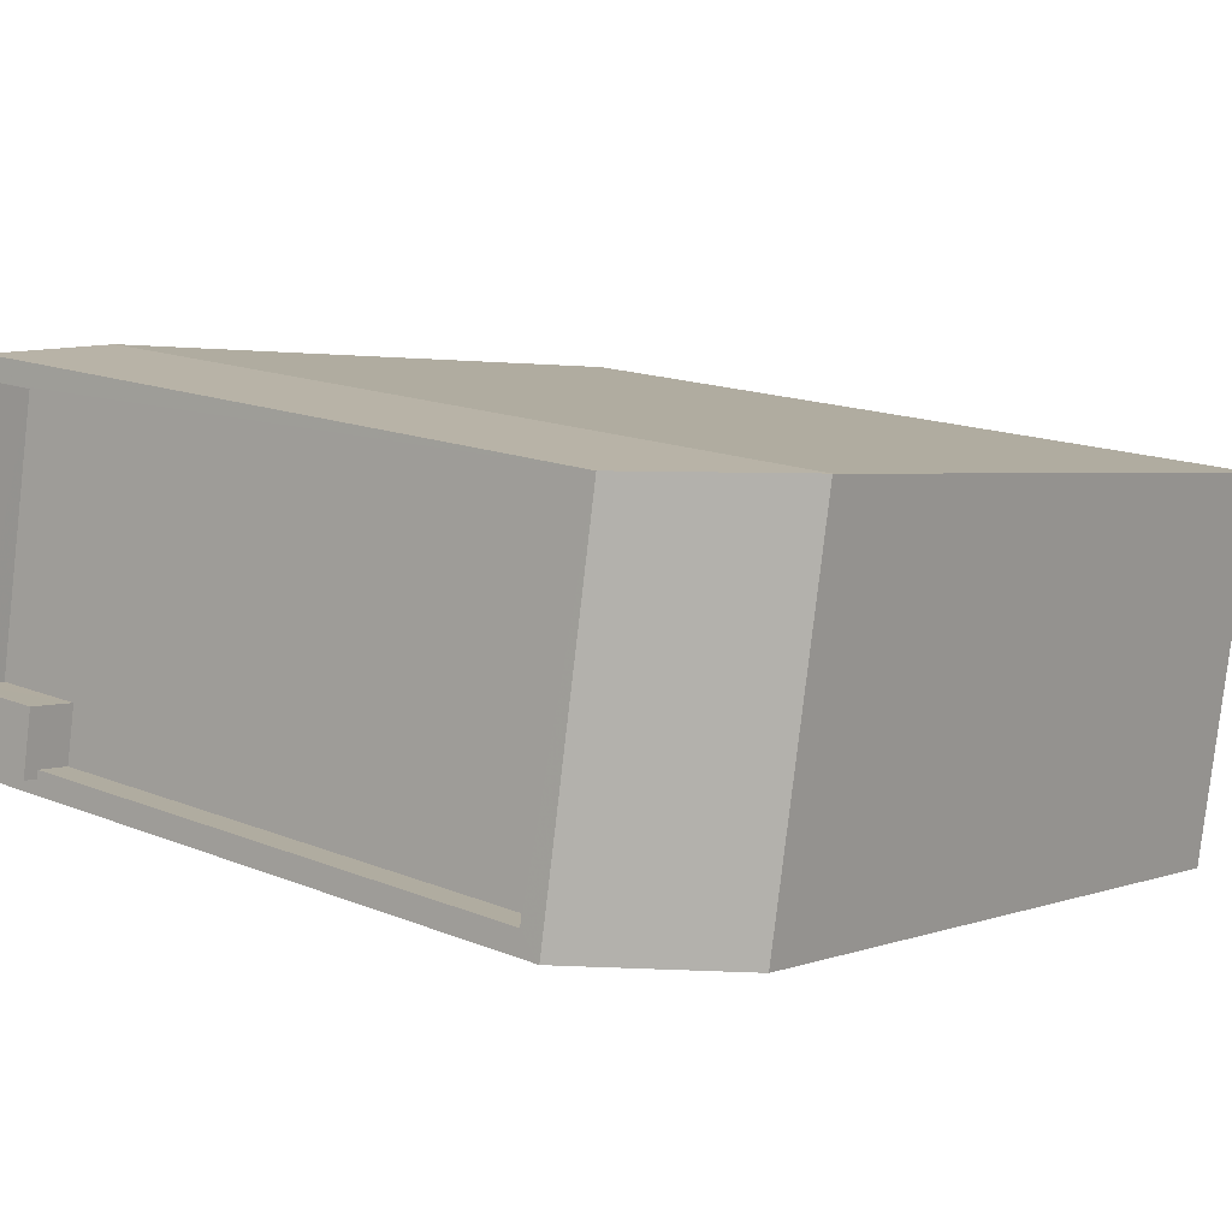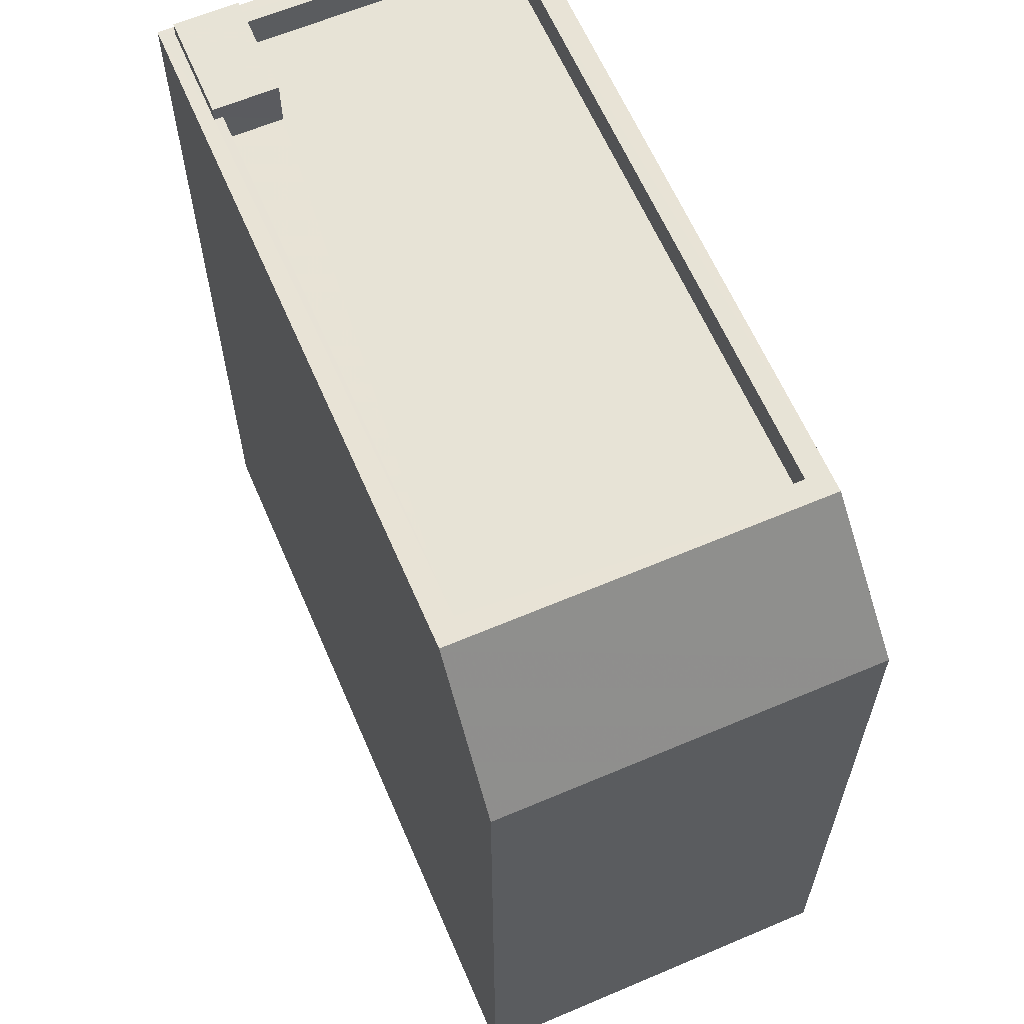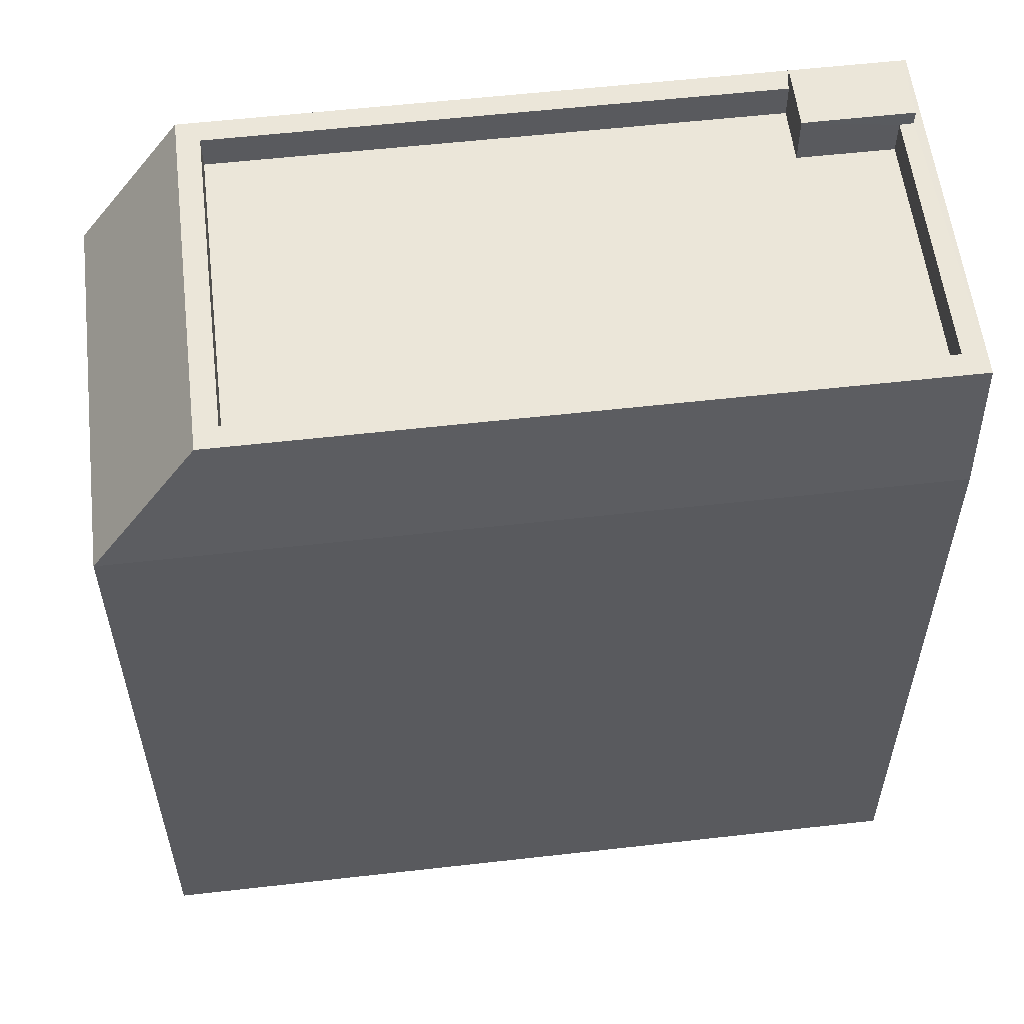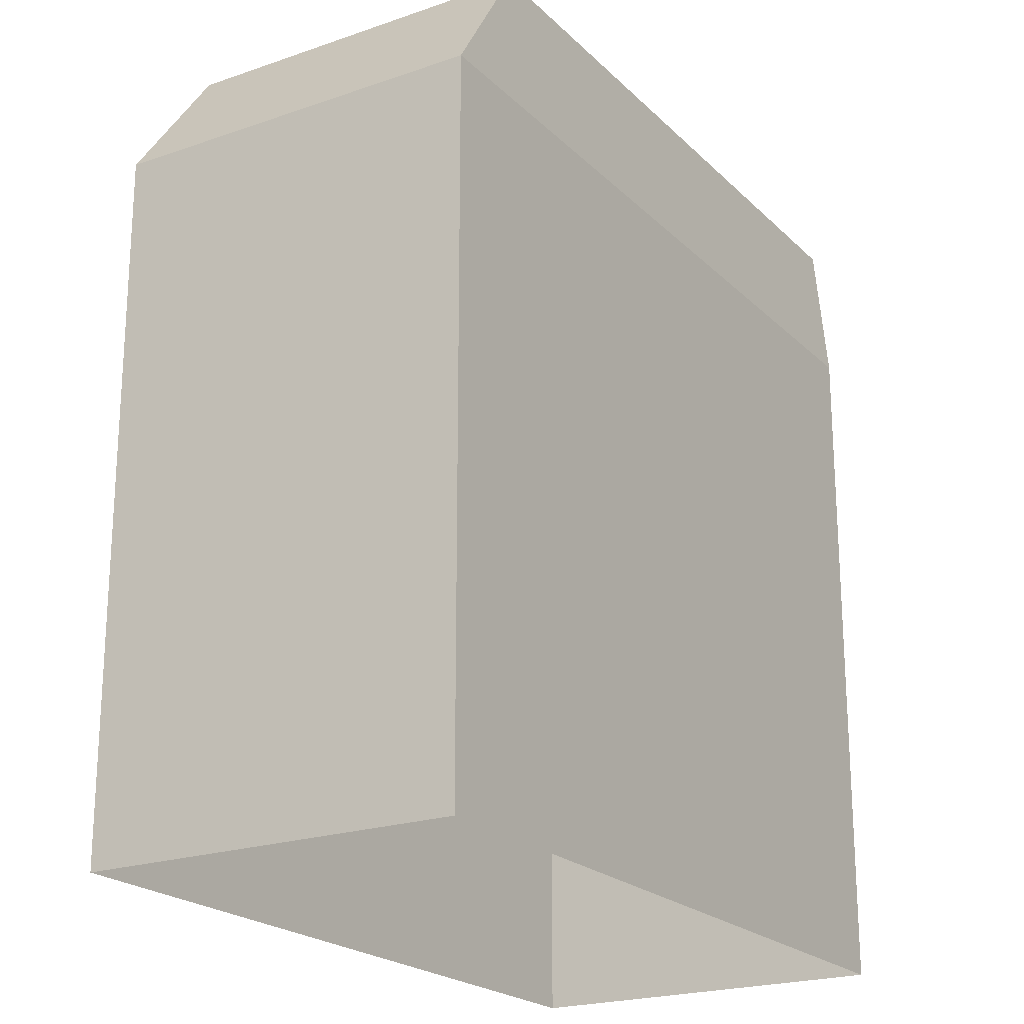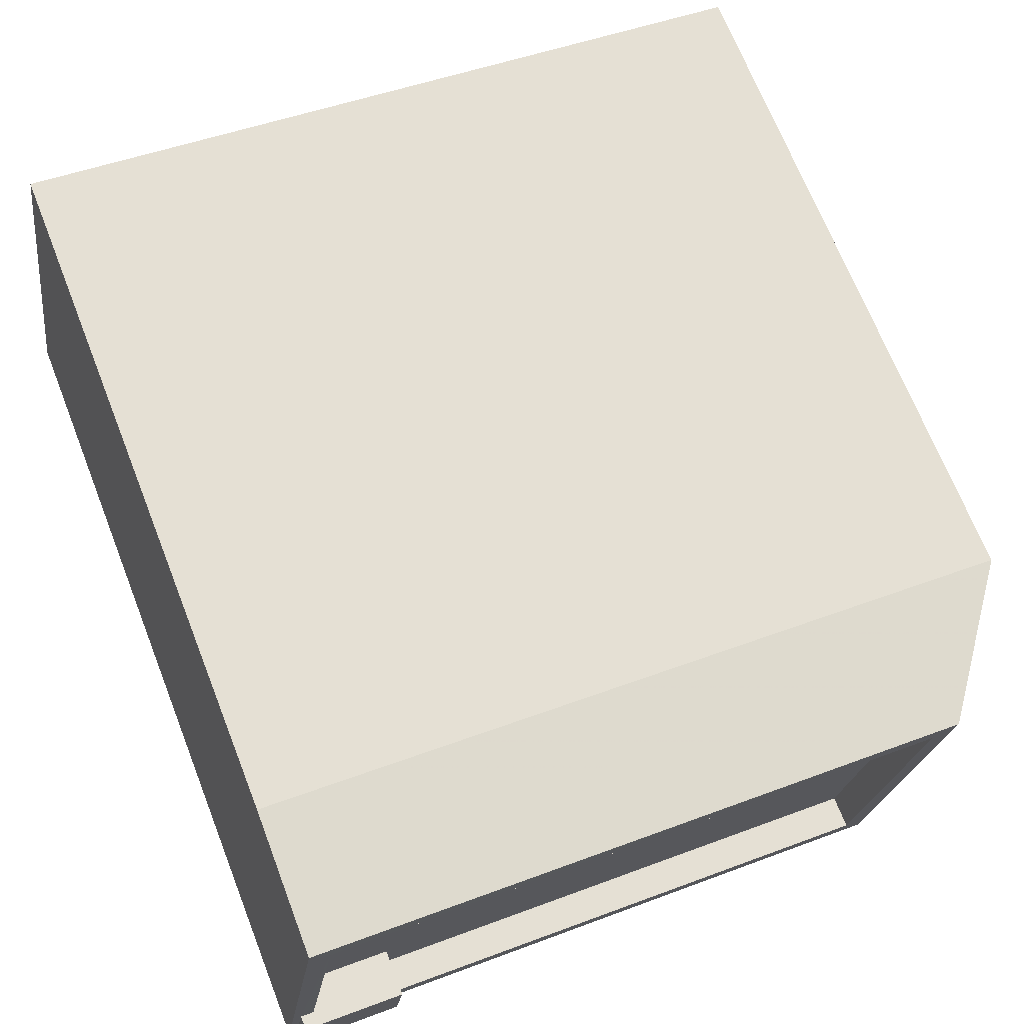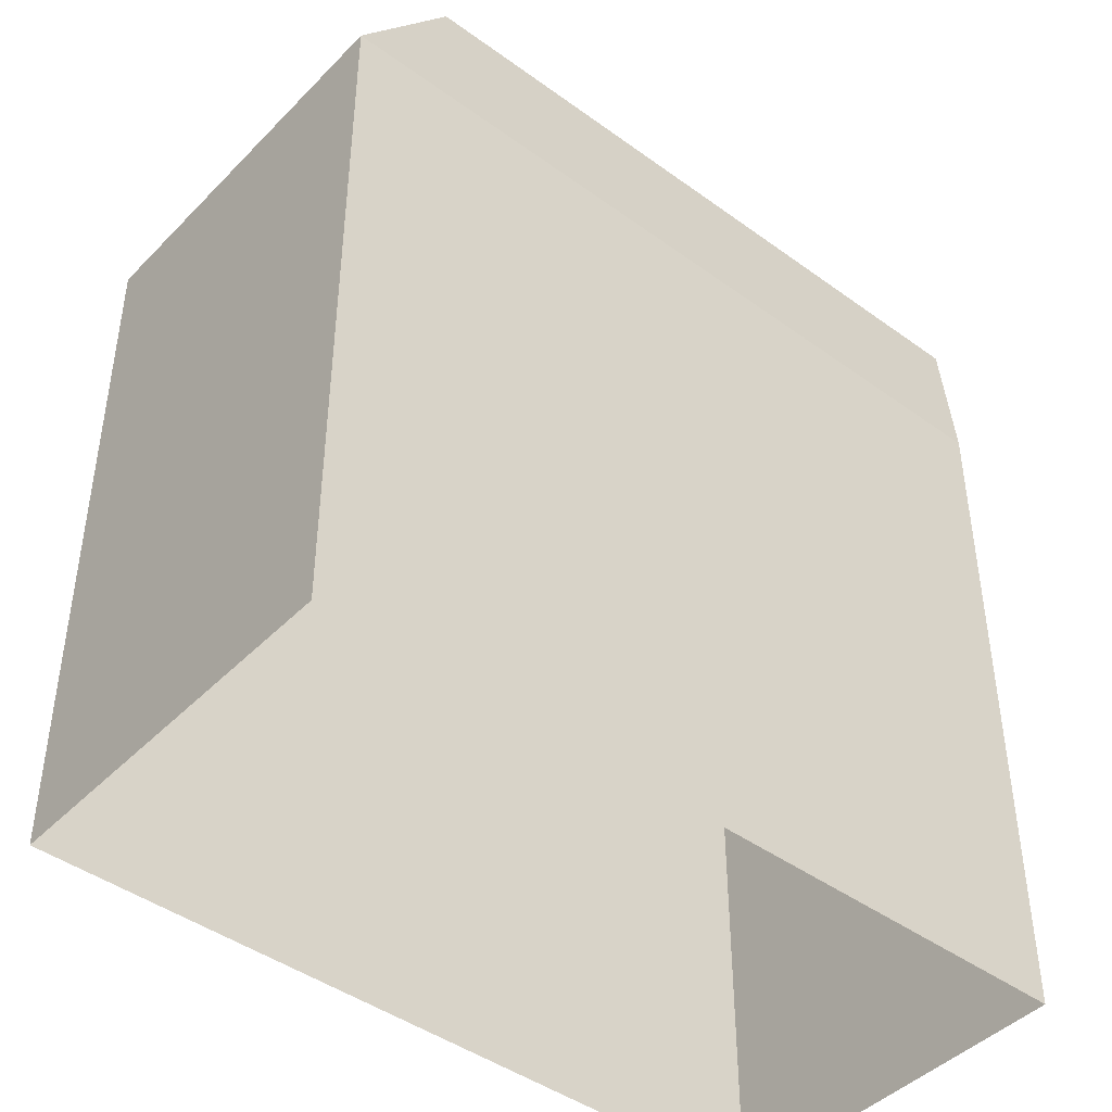
<metadata>
{"format":"obj","ext":"obj","renderer":"f3d","projection":"perspective","resolution":1024,"background":"white","views":[{"elev":3.0,"azim":38.4,"up":"+Y"},{"elev":62.6,"azim":58.2,"up":"+Z"},{"elev":57.0,"azim":164.8,"up":"+Z"},{"elev":-21.5,"azim":113.2,"up":"+Z"},{"elev":69.6,"azim":-21.5,"up":"+Y"},{"elev":-44.1,"azim":131.1,"up":"+Z"}]}
</metadata>
<code>
v -7184 -3.773e+04 13.47
v -7184 -3.773e+04 13.47
v -7184 -3.773e+04 13.92
v -7184 -3.773e+04 13.92
v -7184 -3.773e+04 14.11
v -7184 -3.773e+04 14.11
v -7186 -3.773e+04 14.11
v -7186 -3.773e+04 13.92
v -7186 -3.773e+04 13.92
v -7186 -3.773e+04 13.92
v -7186 -3.773e+04 14.11
v -7185 -3.773e+04 13.92
v -7185 -3.773e+04 13.47
v -7185 -3.773e+04 13.47
v -7185 -3.773e+04 13.92
v -7176 -3.773e+04 13.91
v -7176 -3.773e+04 13.46
v -7177 -3.773e+04 13.91
v -7177 -3.773e+04 13.46
v -7175 -3.773e+04 11.96
v -7175 -3.773e+04 2.437
v -7175 -3.773e+04 2.437
v -7175 -3.773e+04 11.96
v -7186 -3.773e+04 11.96
v -7186 -3.773e+04 2.441
v -7185 -3.773e+04 11.96
v -7185 -3.773e+04 2.441
v -7185 -3.773e+04 13.92
v -7186 -3.773e+04 13.92
v -7177 -3.773e+04 13.91
v -7176 -3.773e+04 13.91
f 21 27 22
f 21 25 27
f 1 2 3
f 4 3 5
f 5 3 6
f 3 2 6
f 5 7 8
f 5 8 4
f 7 9 8
f 10 7 11
f 10 9 7
f 2 12 6
f 6 12 11
f 2 13 12
f 11 12 10
f 12 14 15
f 12 13 14
f 16 14 17
f 16 15 14
f 18 17 19
f 18 16 17
f 1 18 19
f 1 3 18
f 20 21 22
f 23 20 22
f 20 24 25
f 21 20 25
f 24 26 27
f 25 24 27
f 23 22 27
f 26 23 27
f 26 24 28
f 24 29 28
f 24 20 29
f 20 30 29
f 7 5 6
f 11 7 6
f 1 19 2
f 13 2 14
f 14 2 17
f 2 19 17
f 30 31 18
f 9 29 8
f 10 28 29
f 31 28 15
f 12 15 10
f 18 31 16
f 10 29 9
f 15 16 31
f 15 28 10
f 18 3 4
f 18 4 30
f 4 29 30
f 4 8 29
f 26 31 23
f 28 31 26
f 23 30 20
f 31 30 23

</code>
